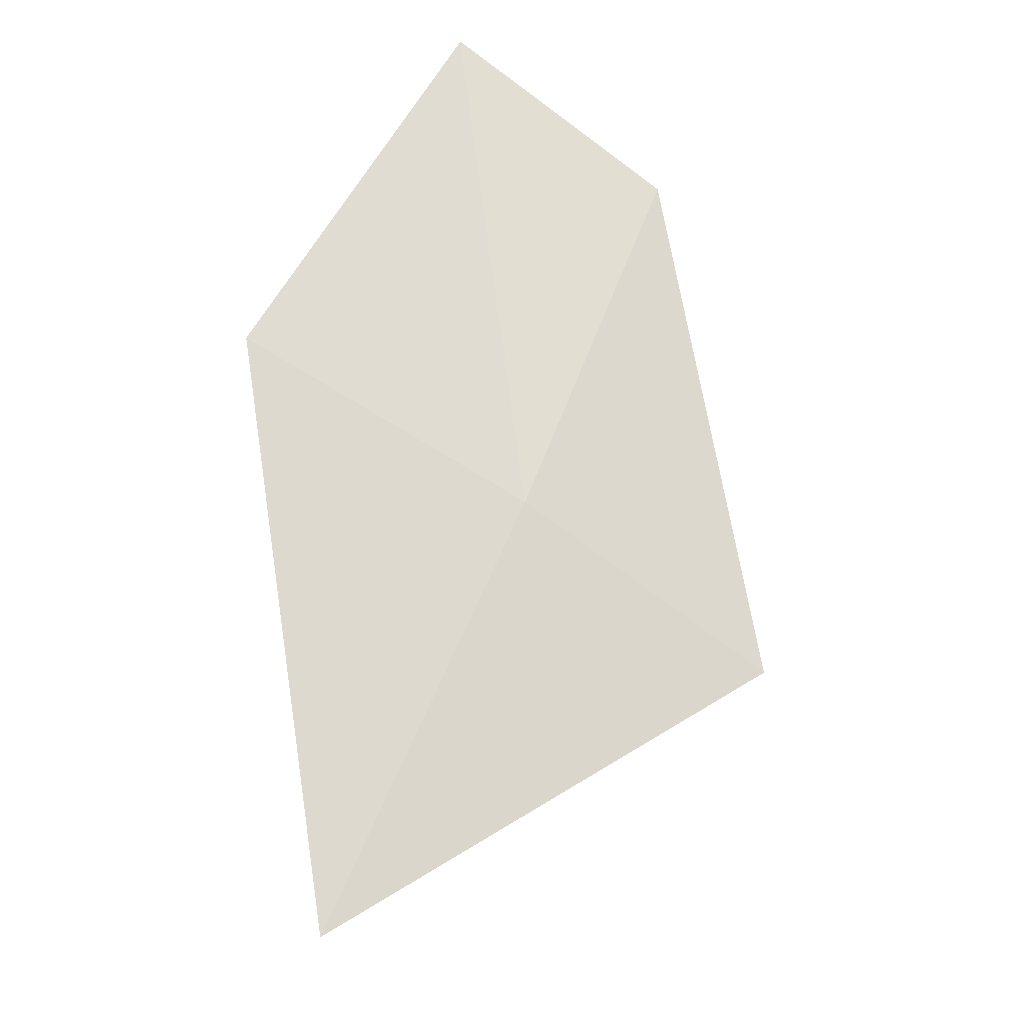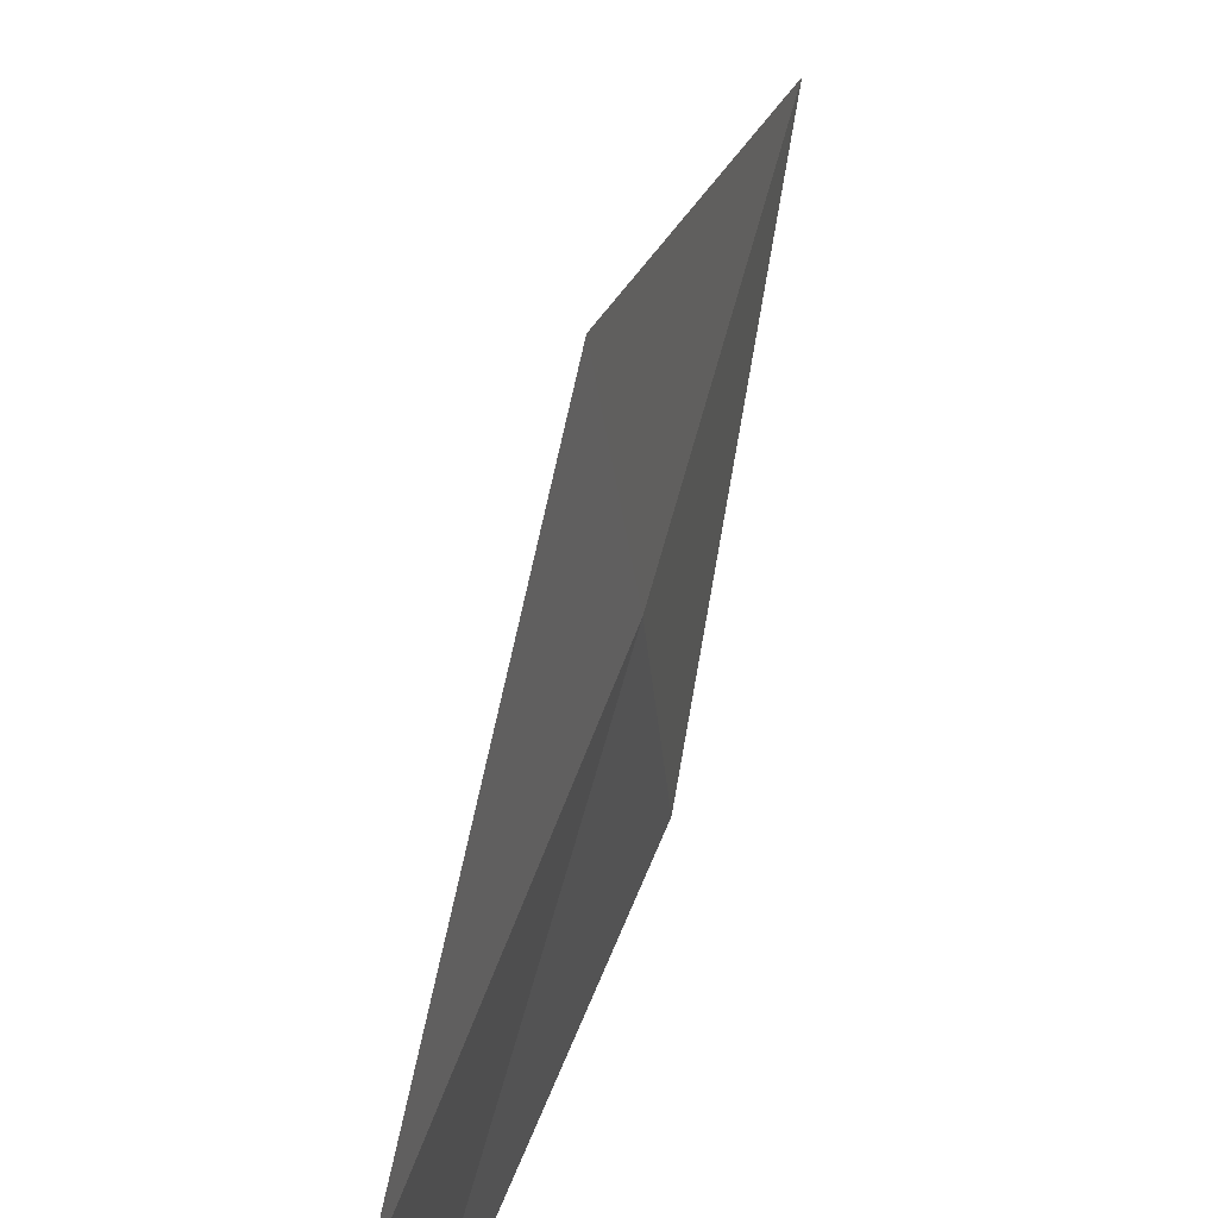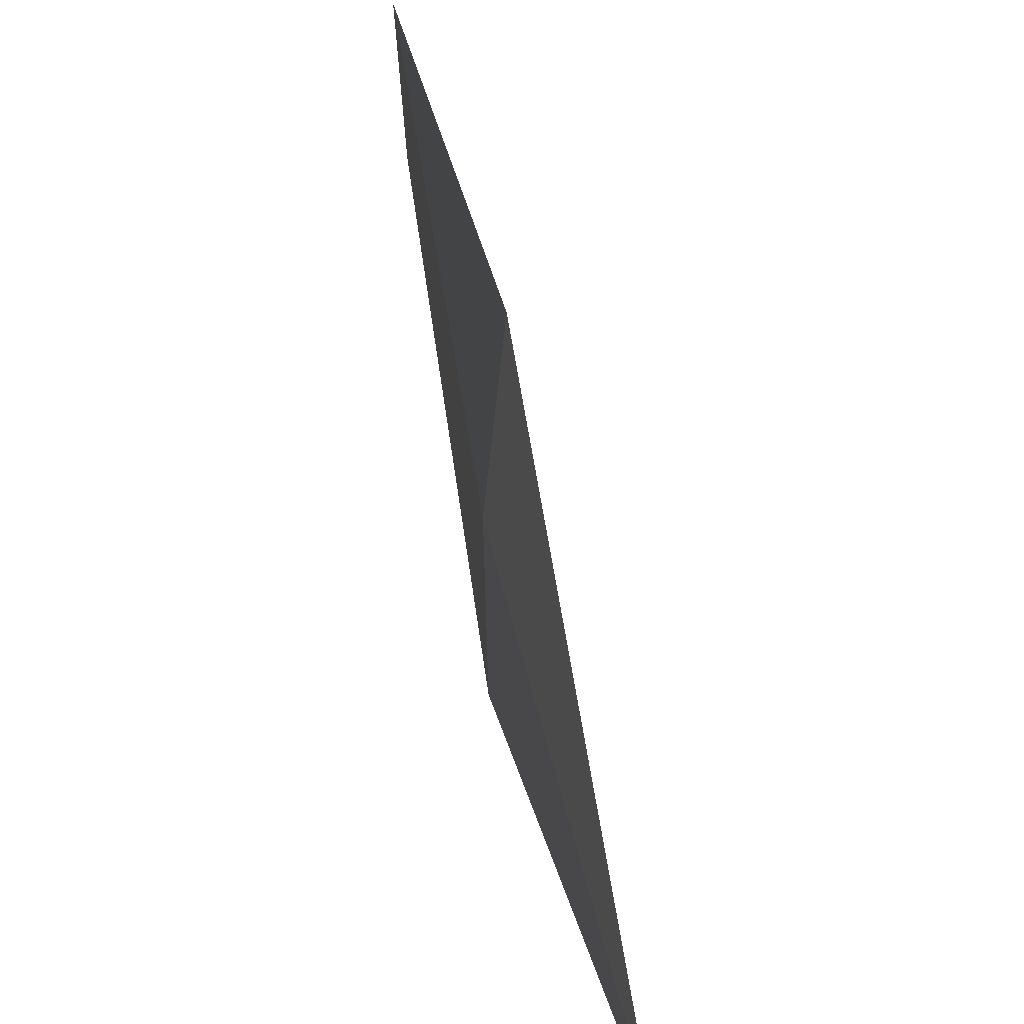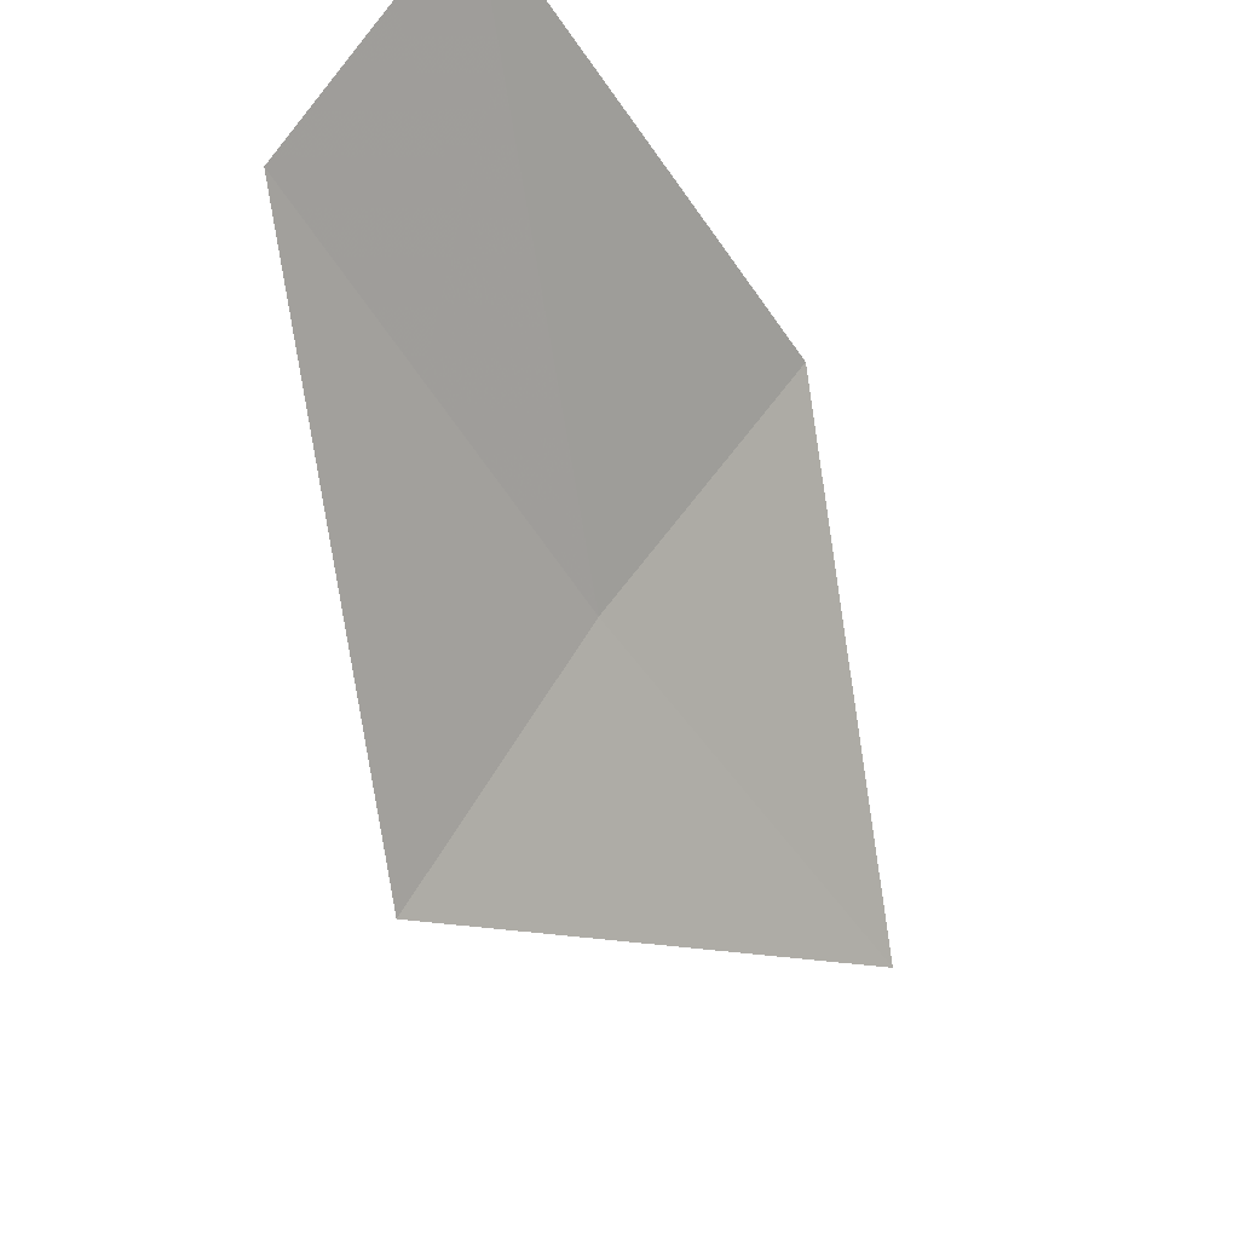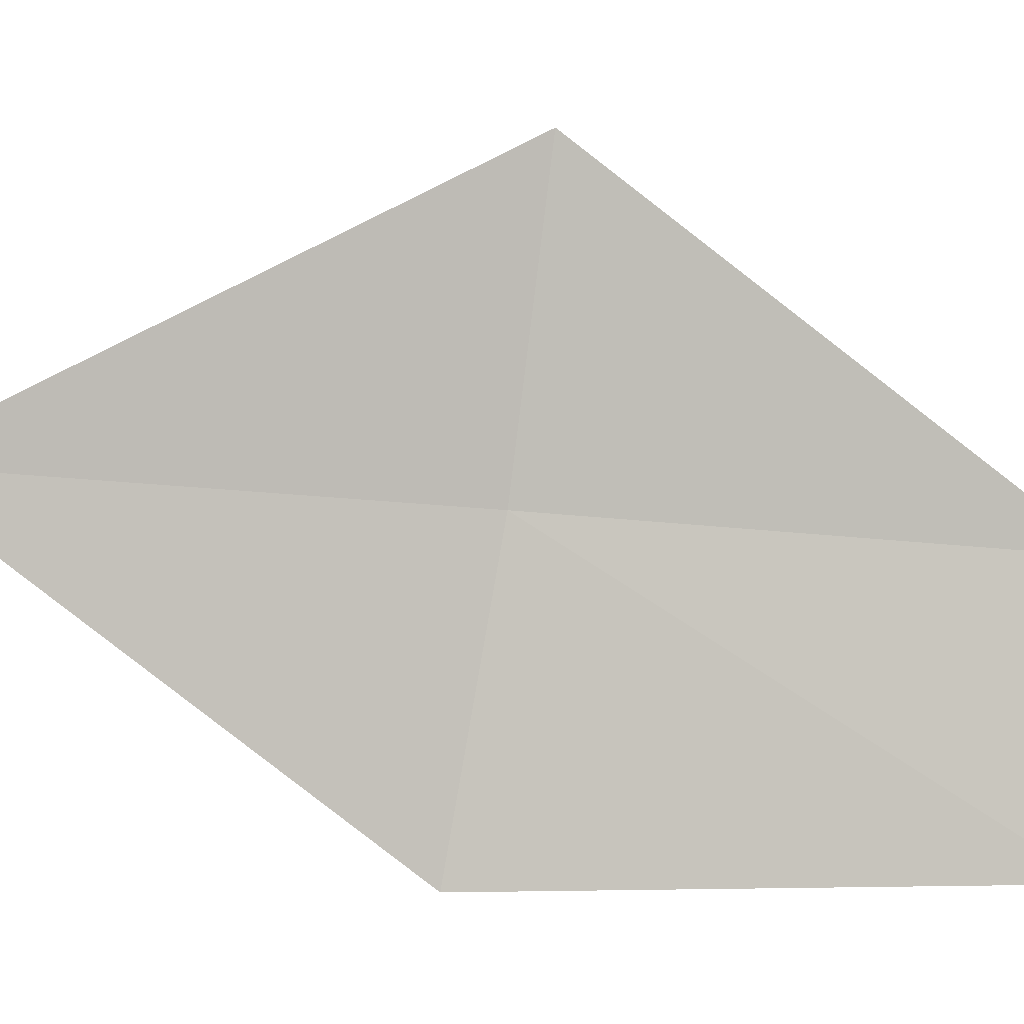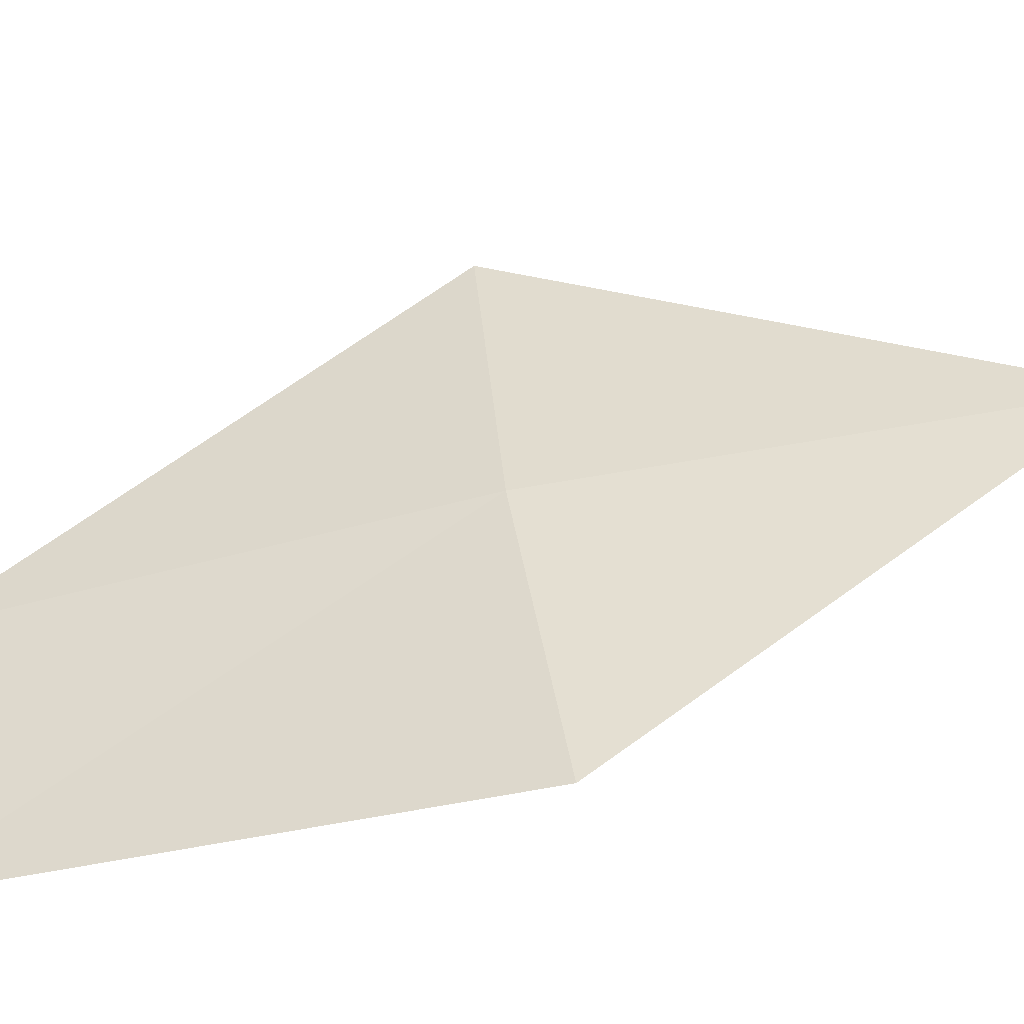
<metadata>
{"format":"obj","ext":"obj","renderer":"f3d","projection":"perspective","resolution":1024,"background":"white","views":[{"elev":-75.1,"azim":-128.1,"up":"+Y"},{"elev":52.1,"azim":-124.8,"up":"+Z"},{"elev":69.5,"azim":26.3,"up":"+Z"},{"elev":68.5,"azim":30.0,"up":"+Y"},{"elev":0.1,"azim":119.4,"up":"+Z"},{"elev":-43.5,"azim":-40.0,"up":"+Z"}]}
</metadata>
<code>
v -0.9826 -0.7692 7.573
v -0.9047 -0.8587 7.582
v -0.9763 -0.7806 7.5
v -0.9826 -0.7587 7.646
v -1.052 -0.6727 7.564
v -1.05 -0.6746 7.5
f 1 2 3
f 1 6 5
f 1 4 2
f 1 5 4
f 1 3 6

</code>
